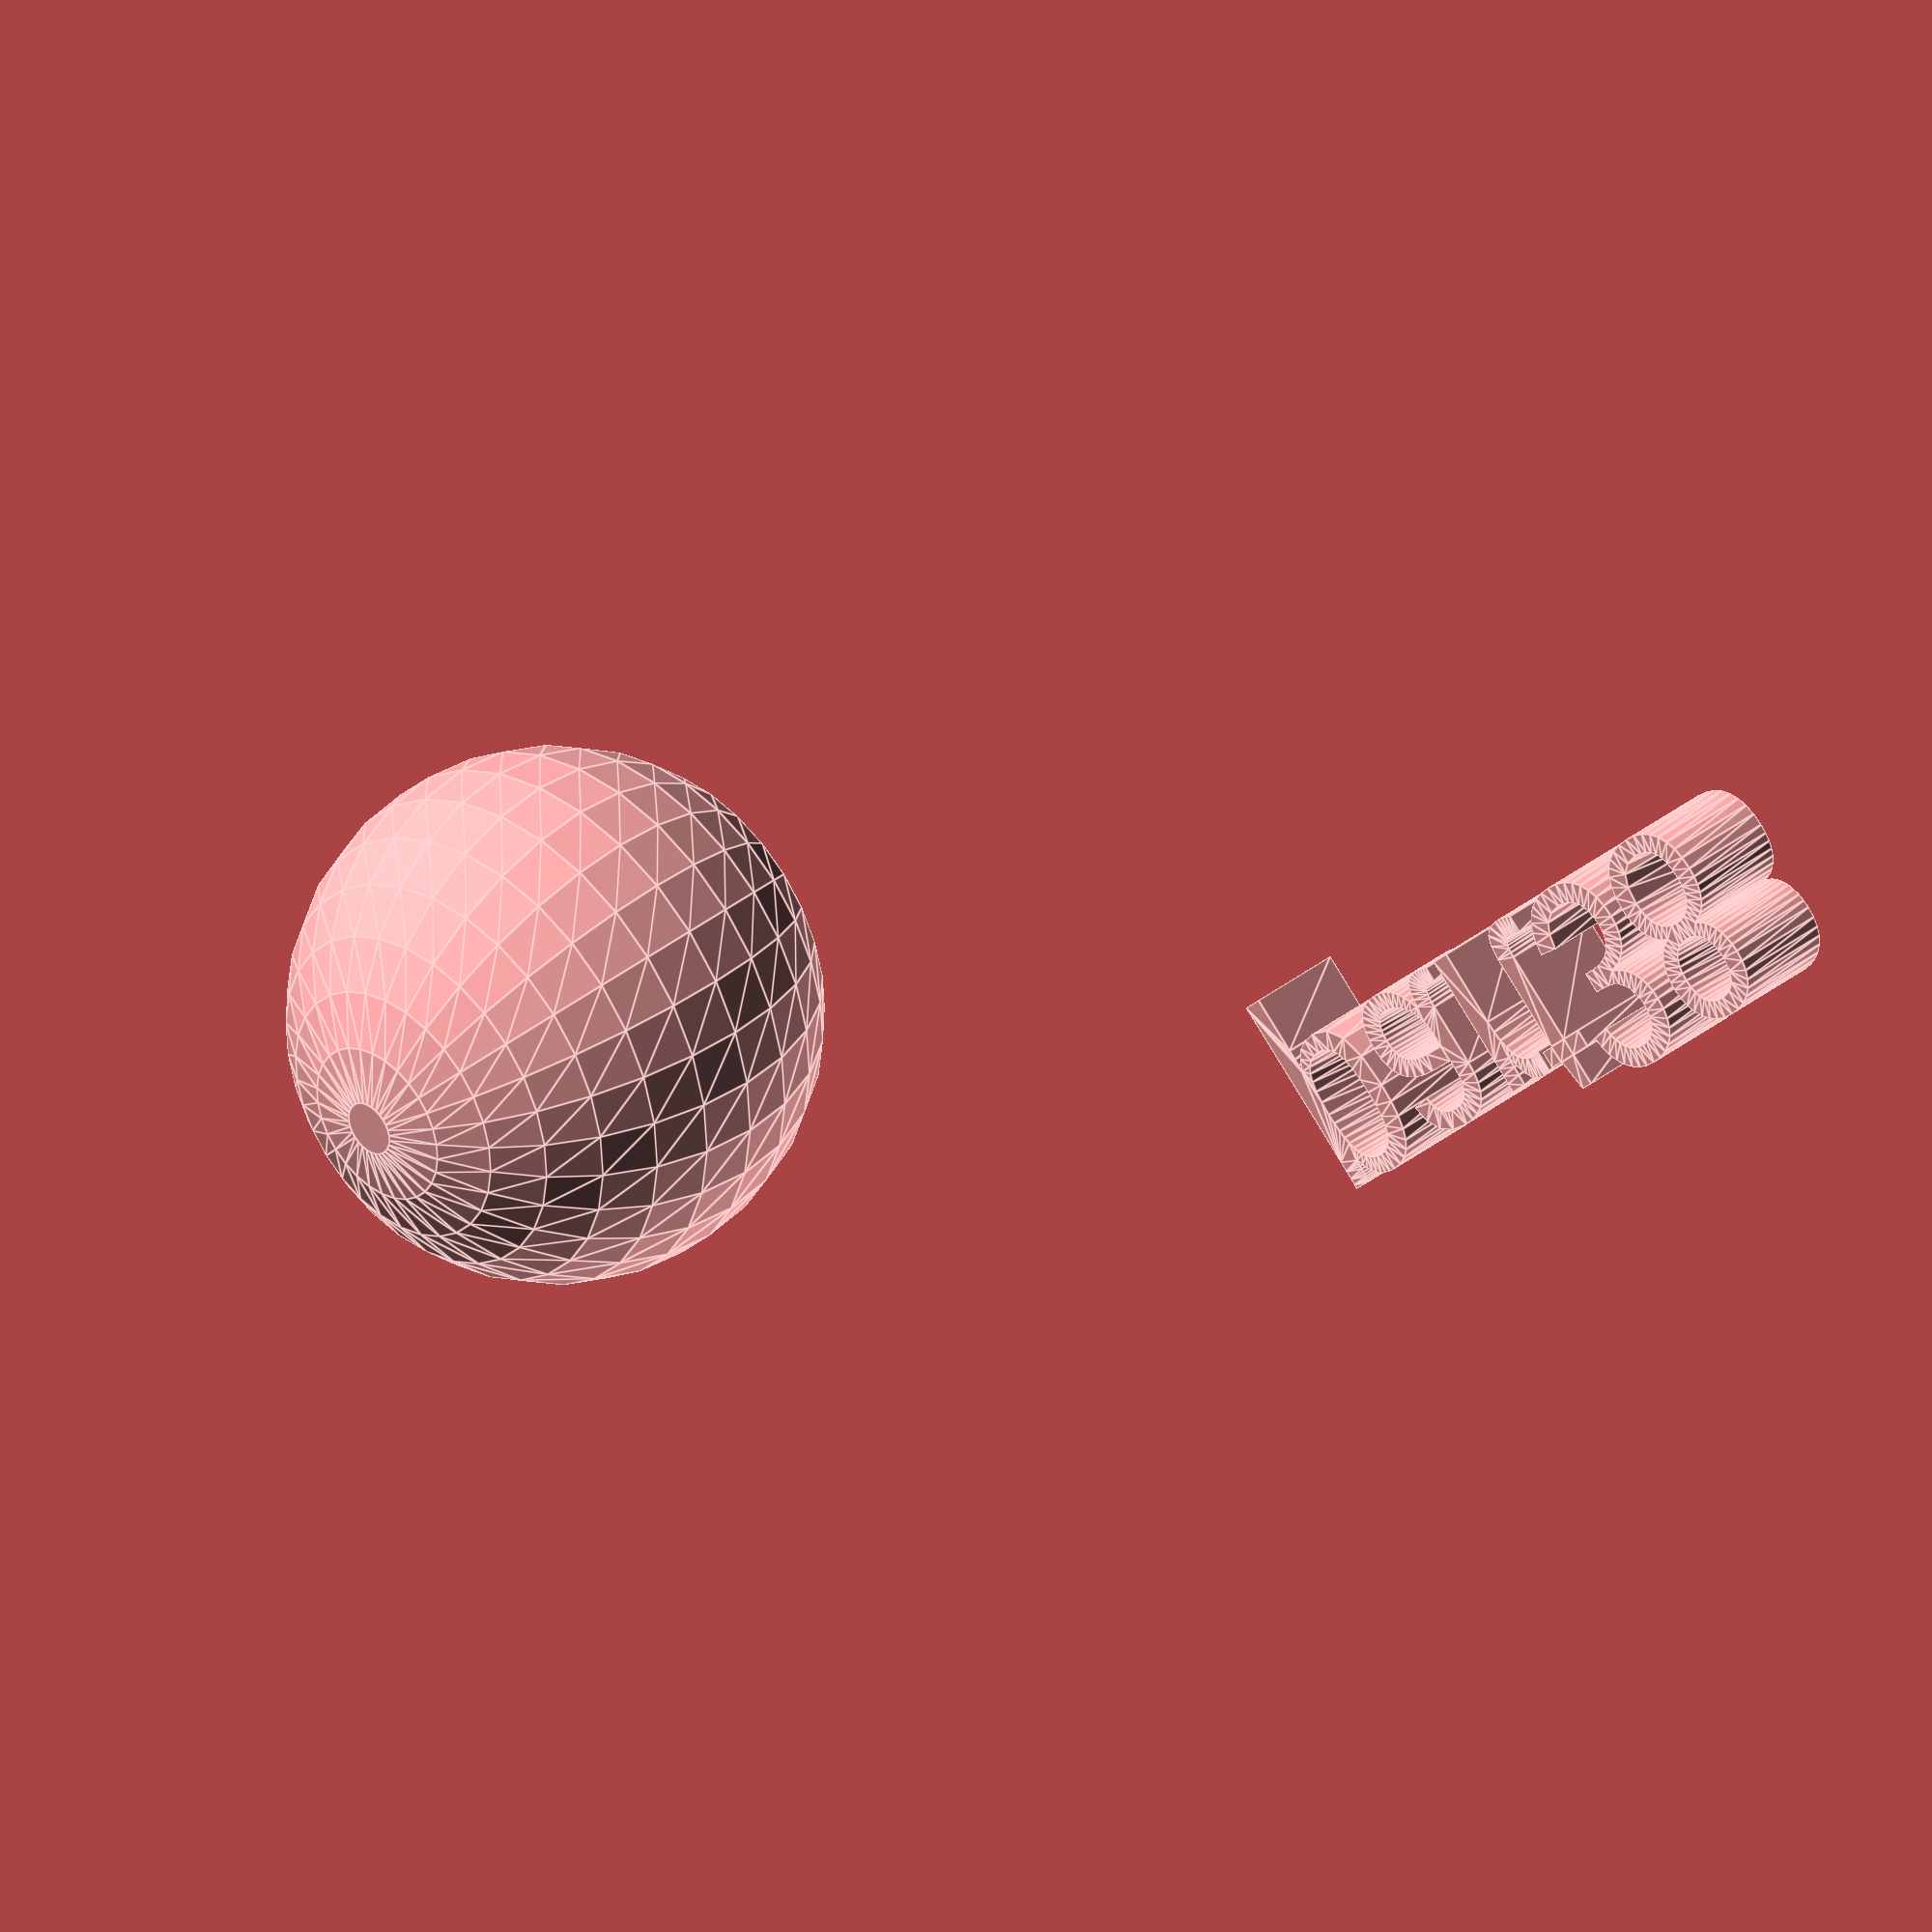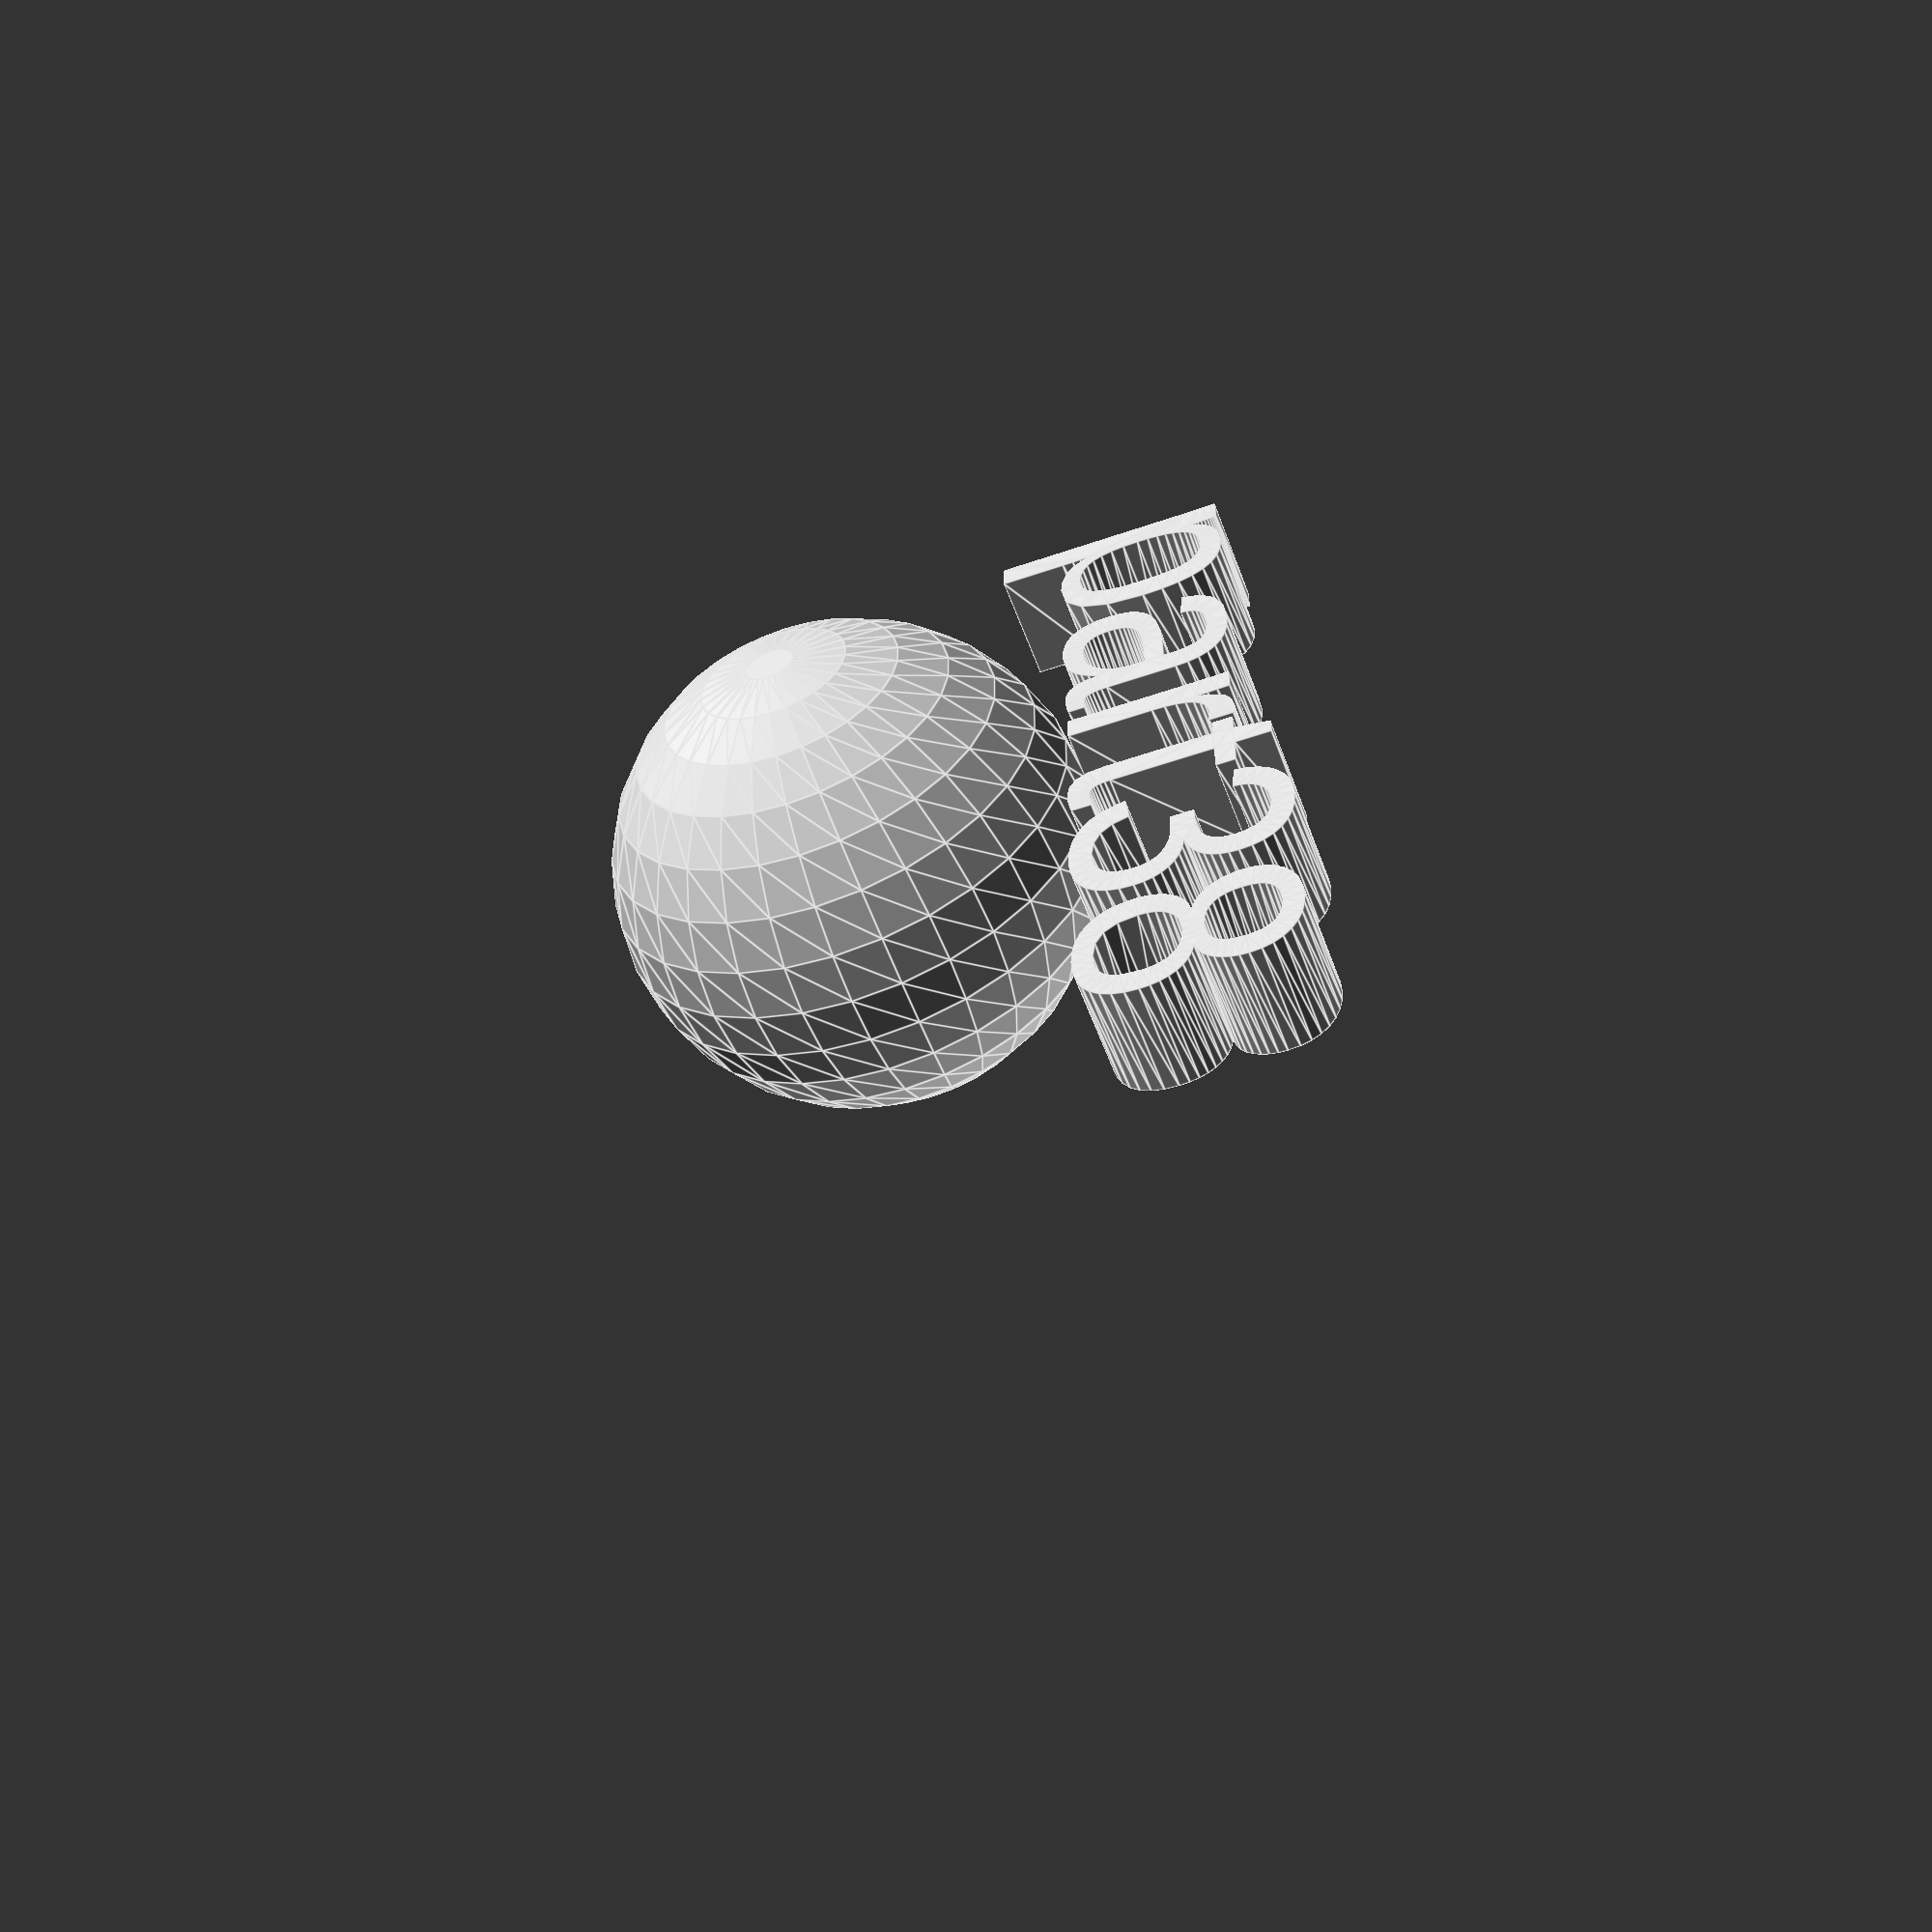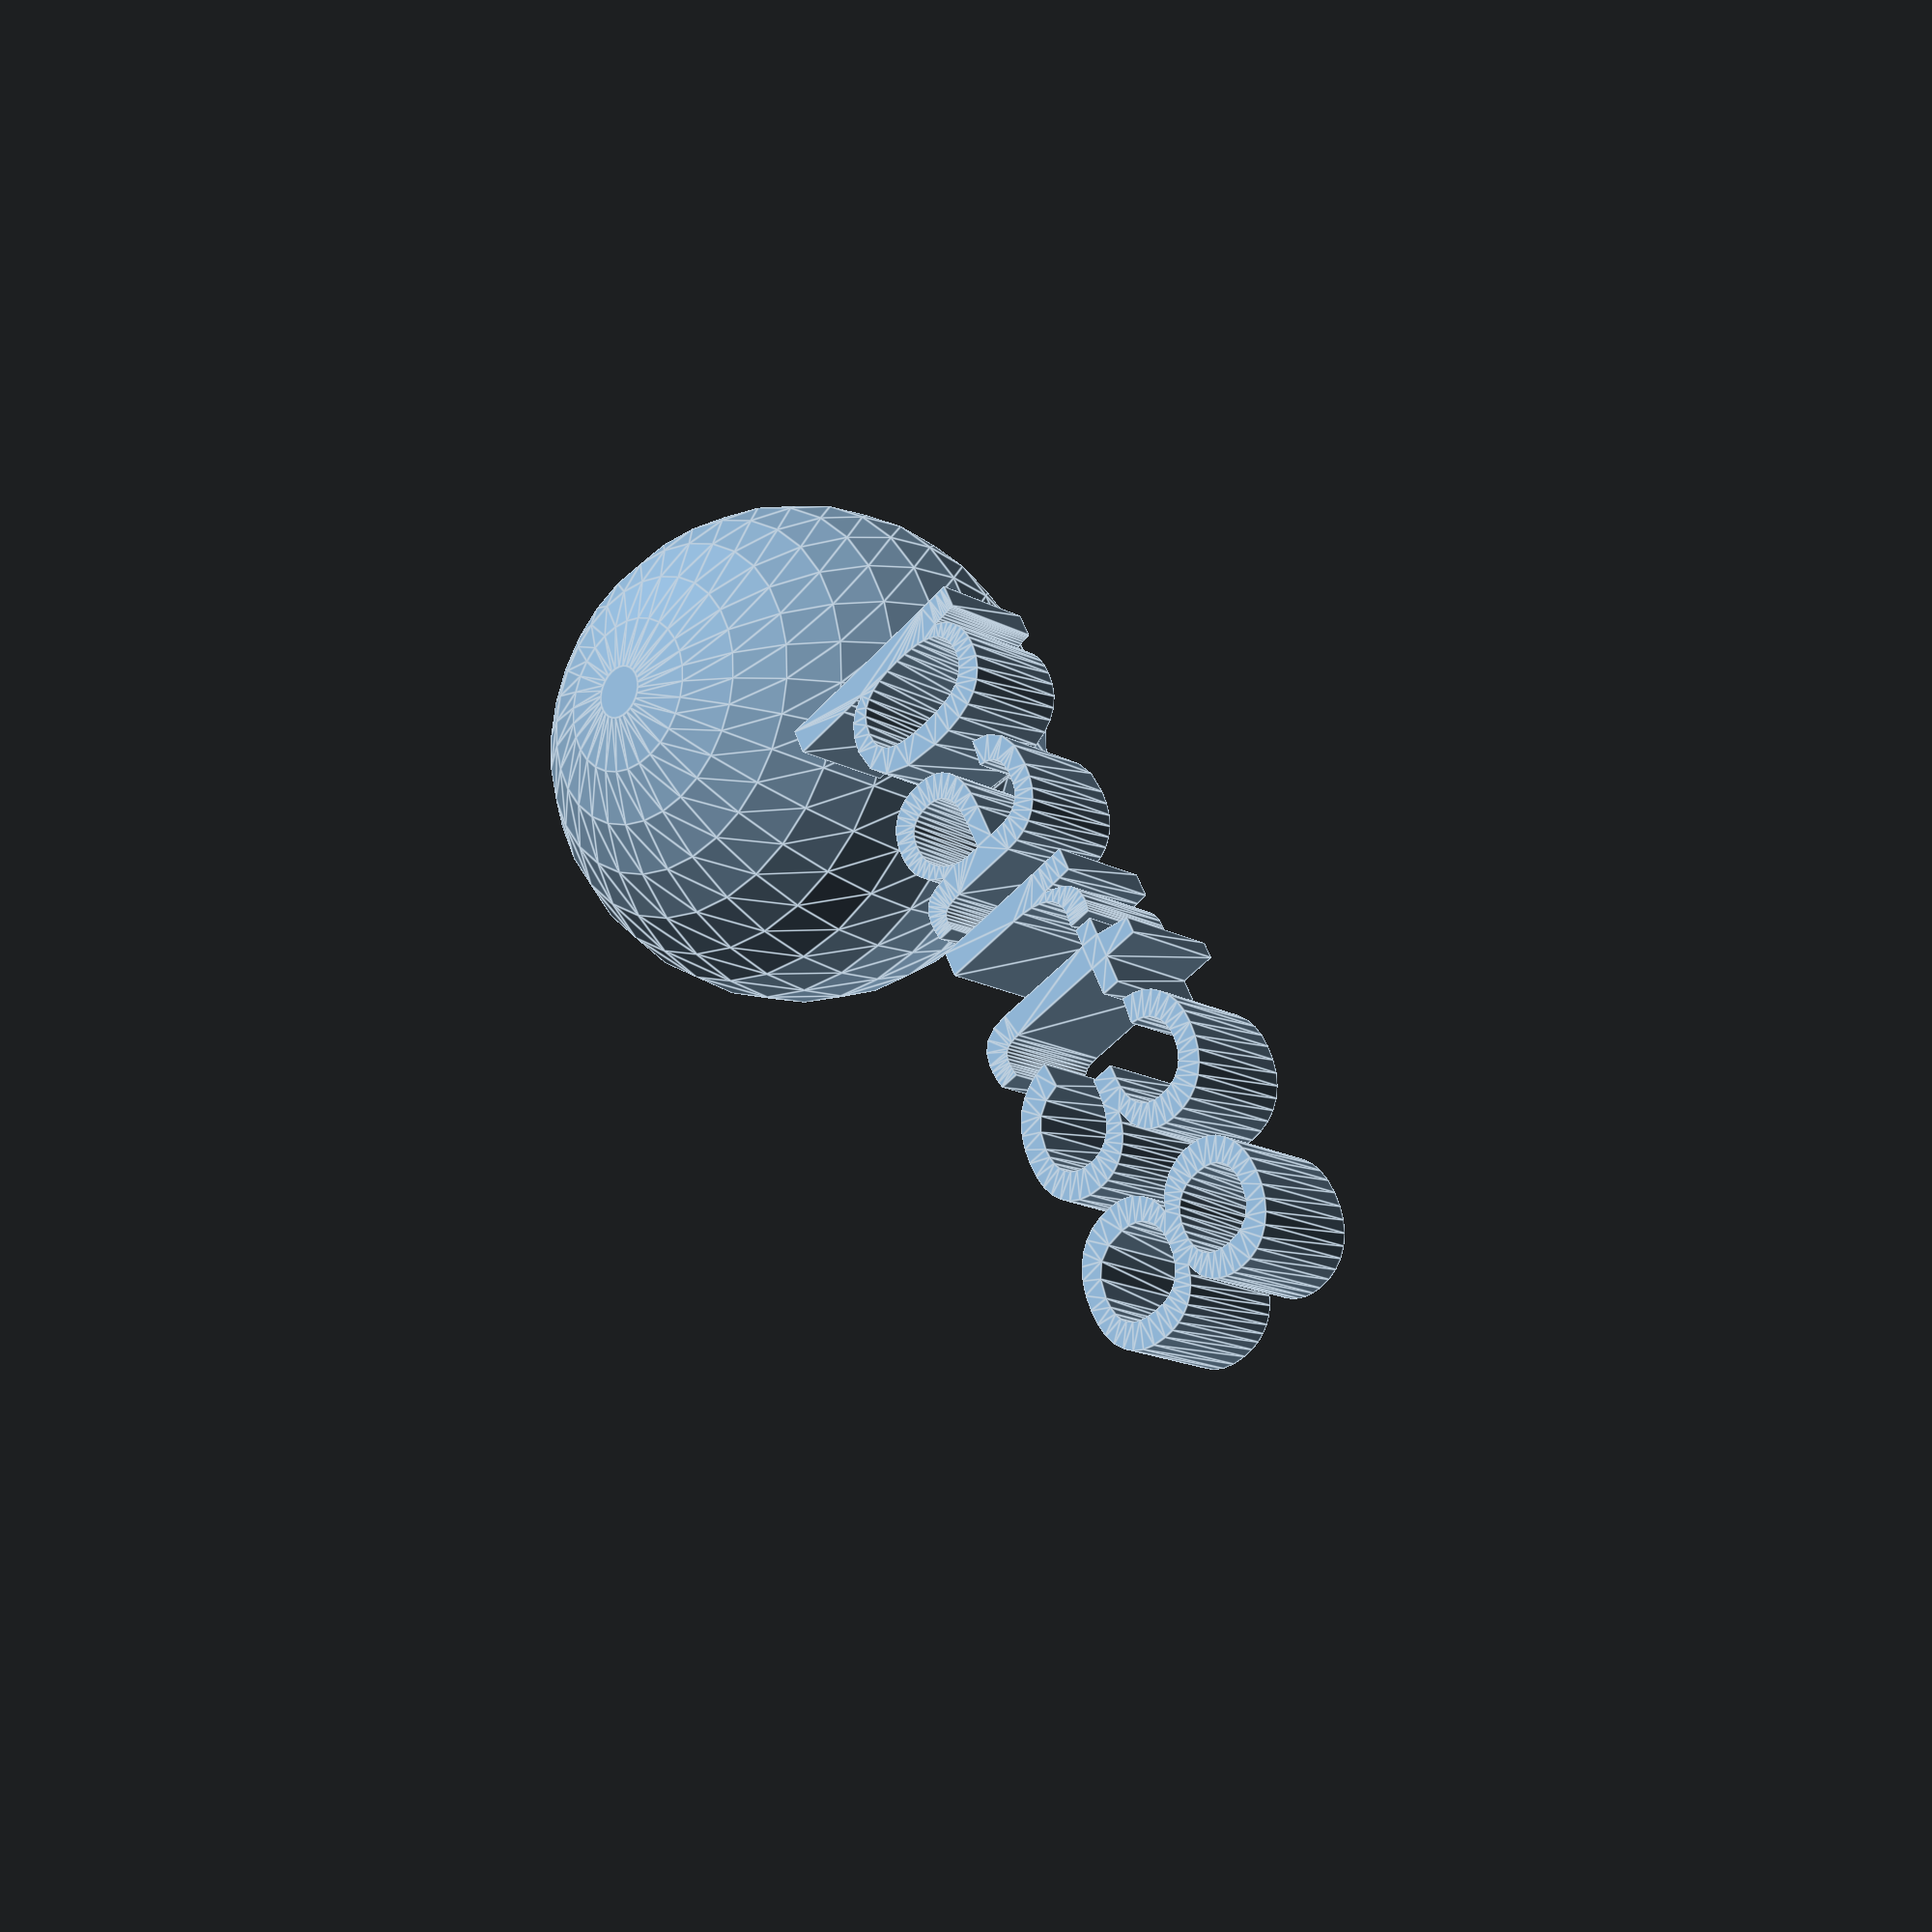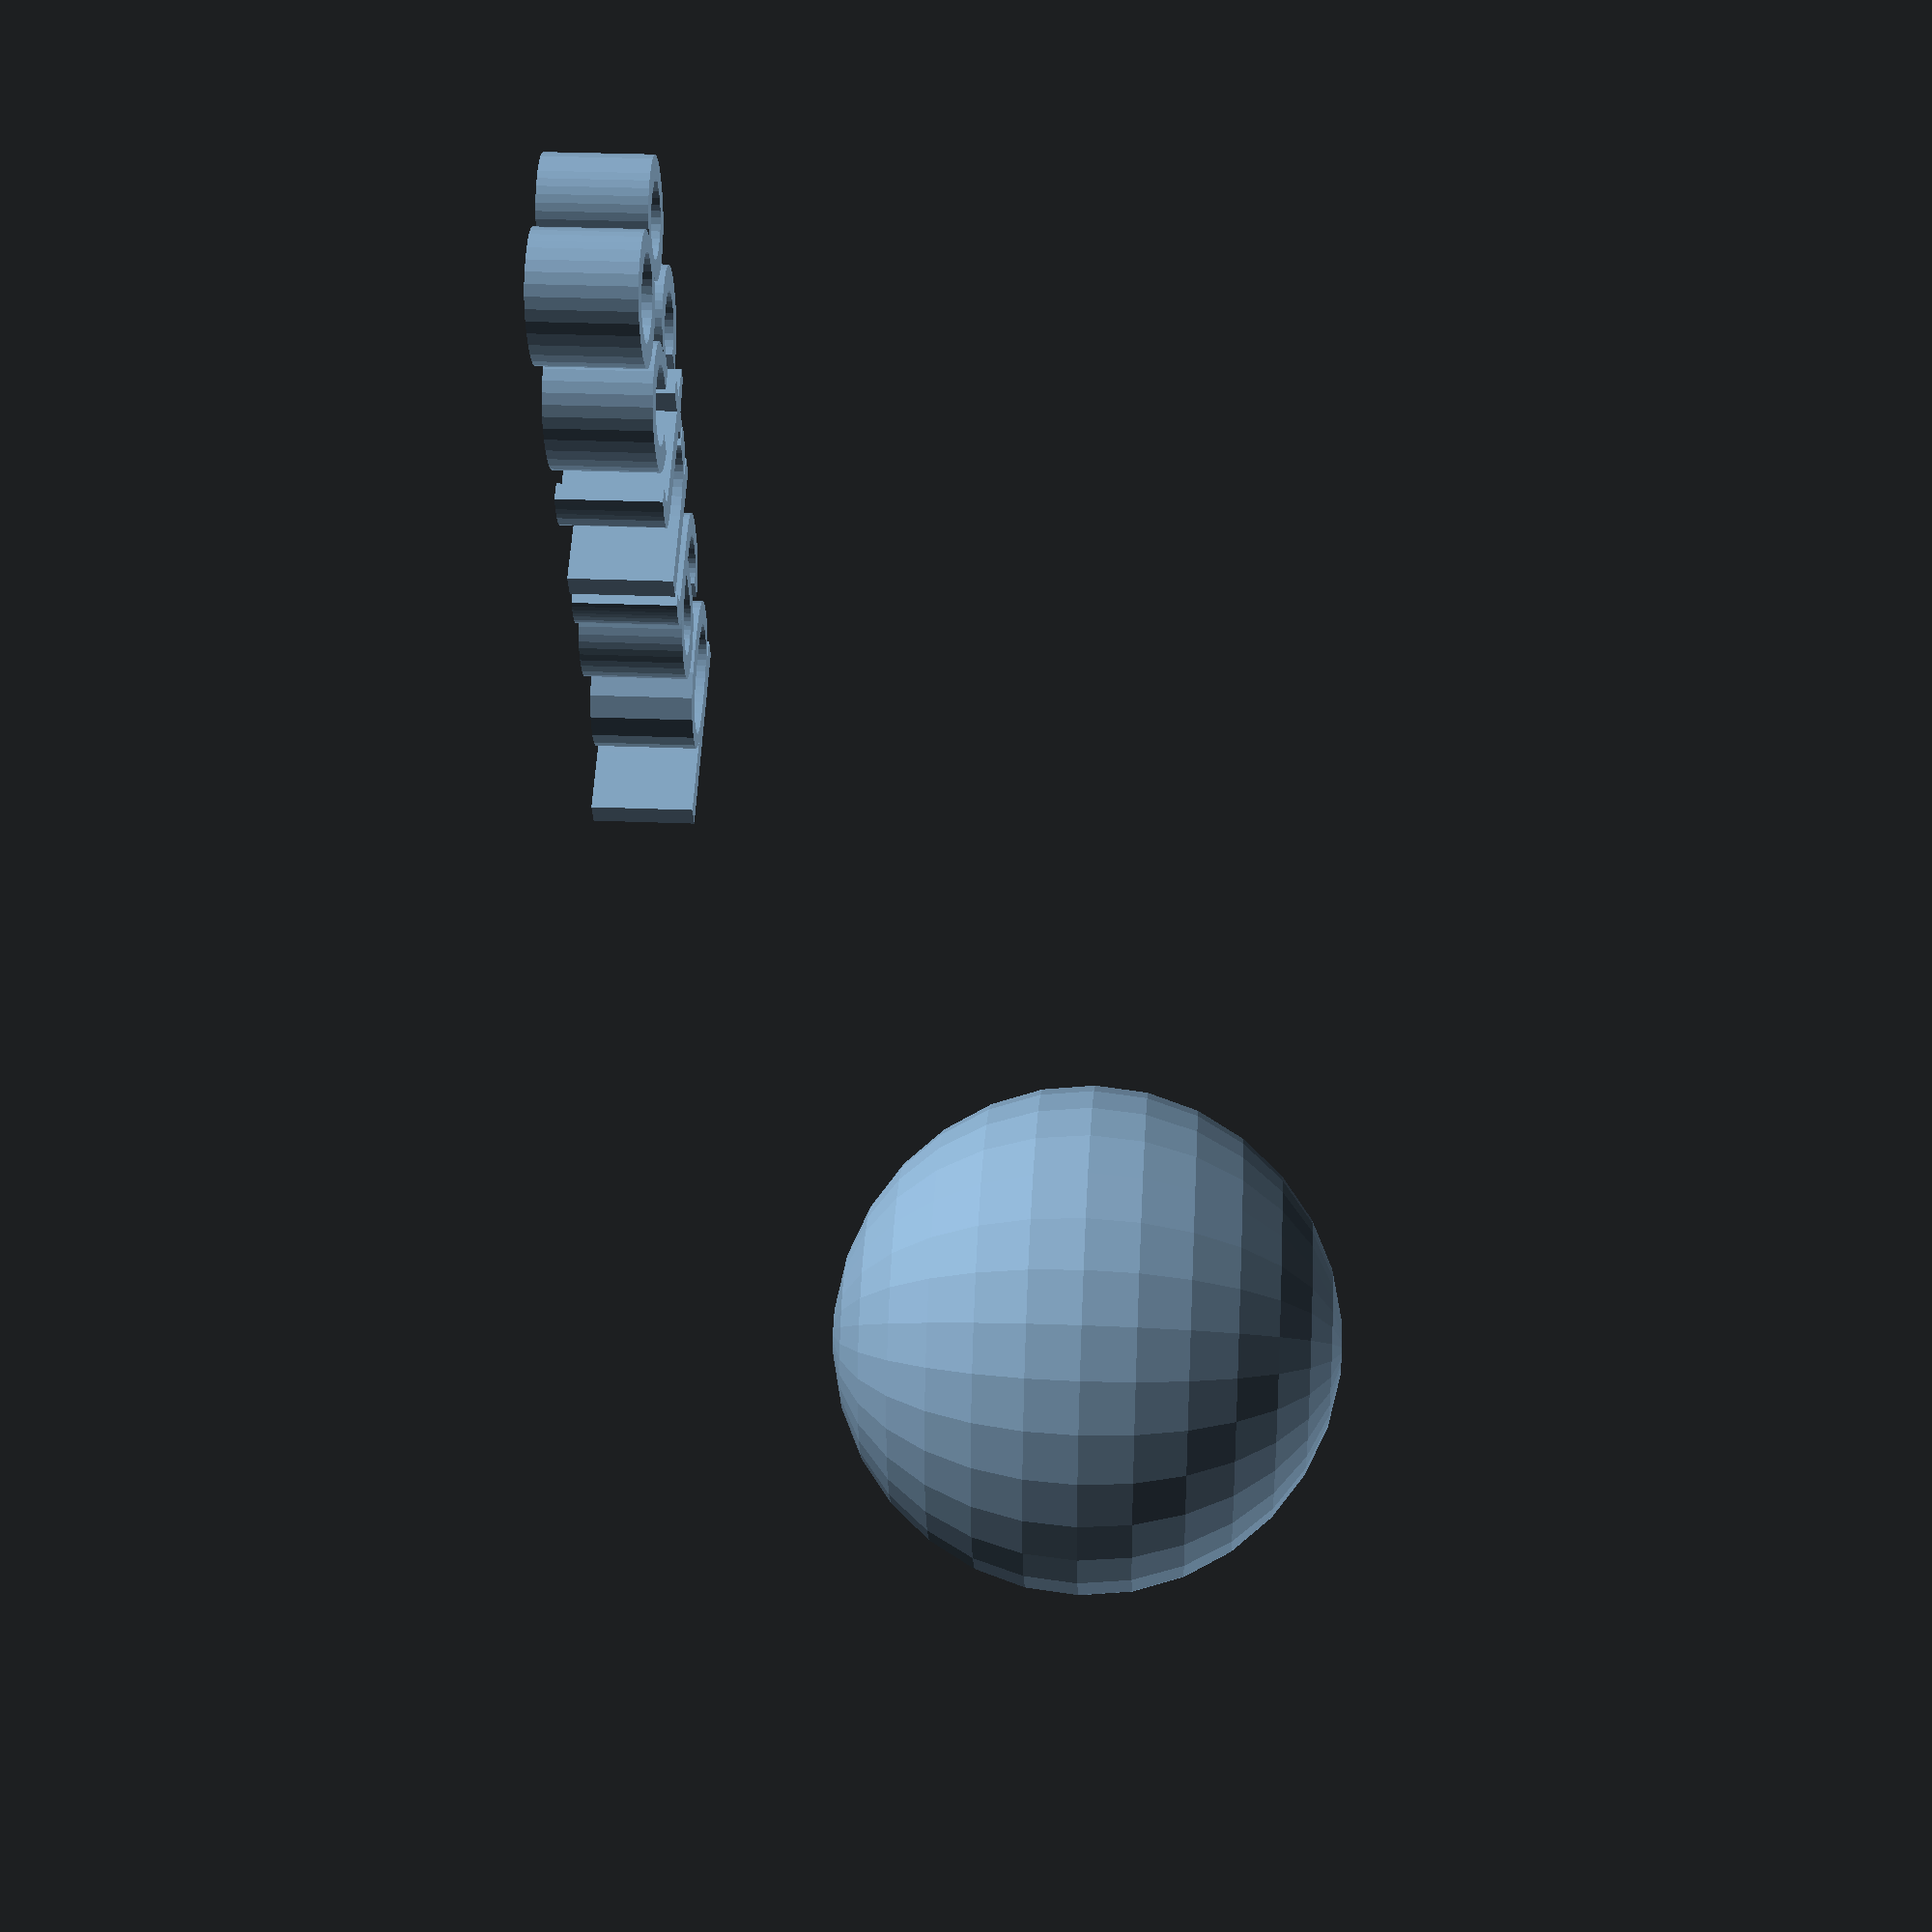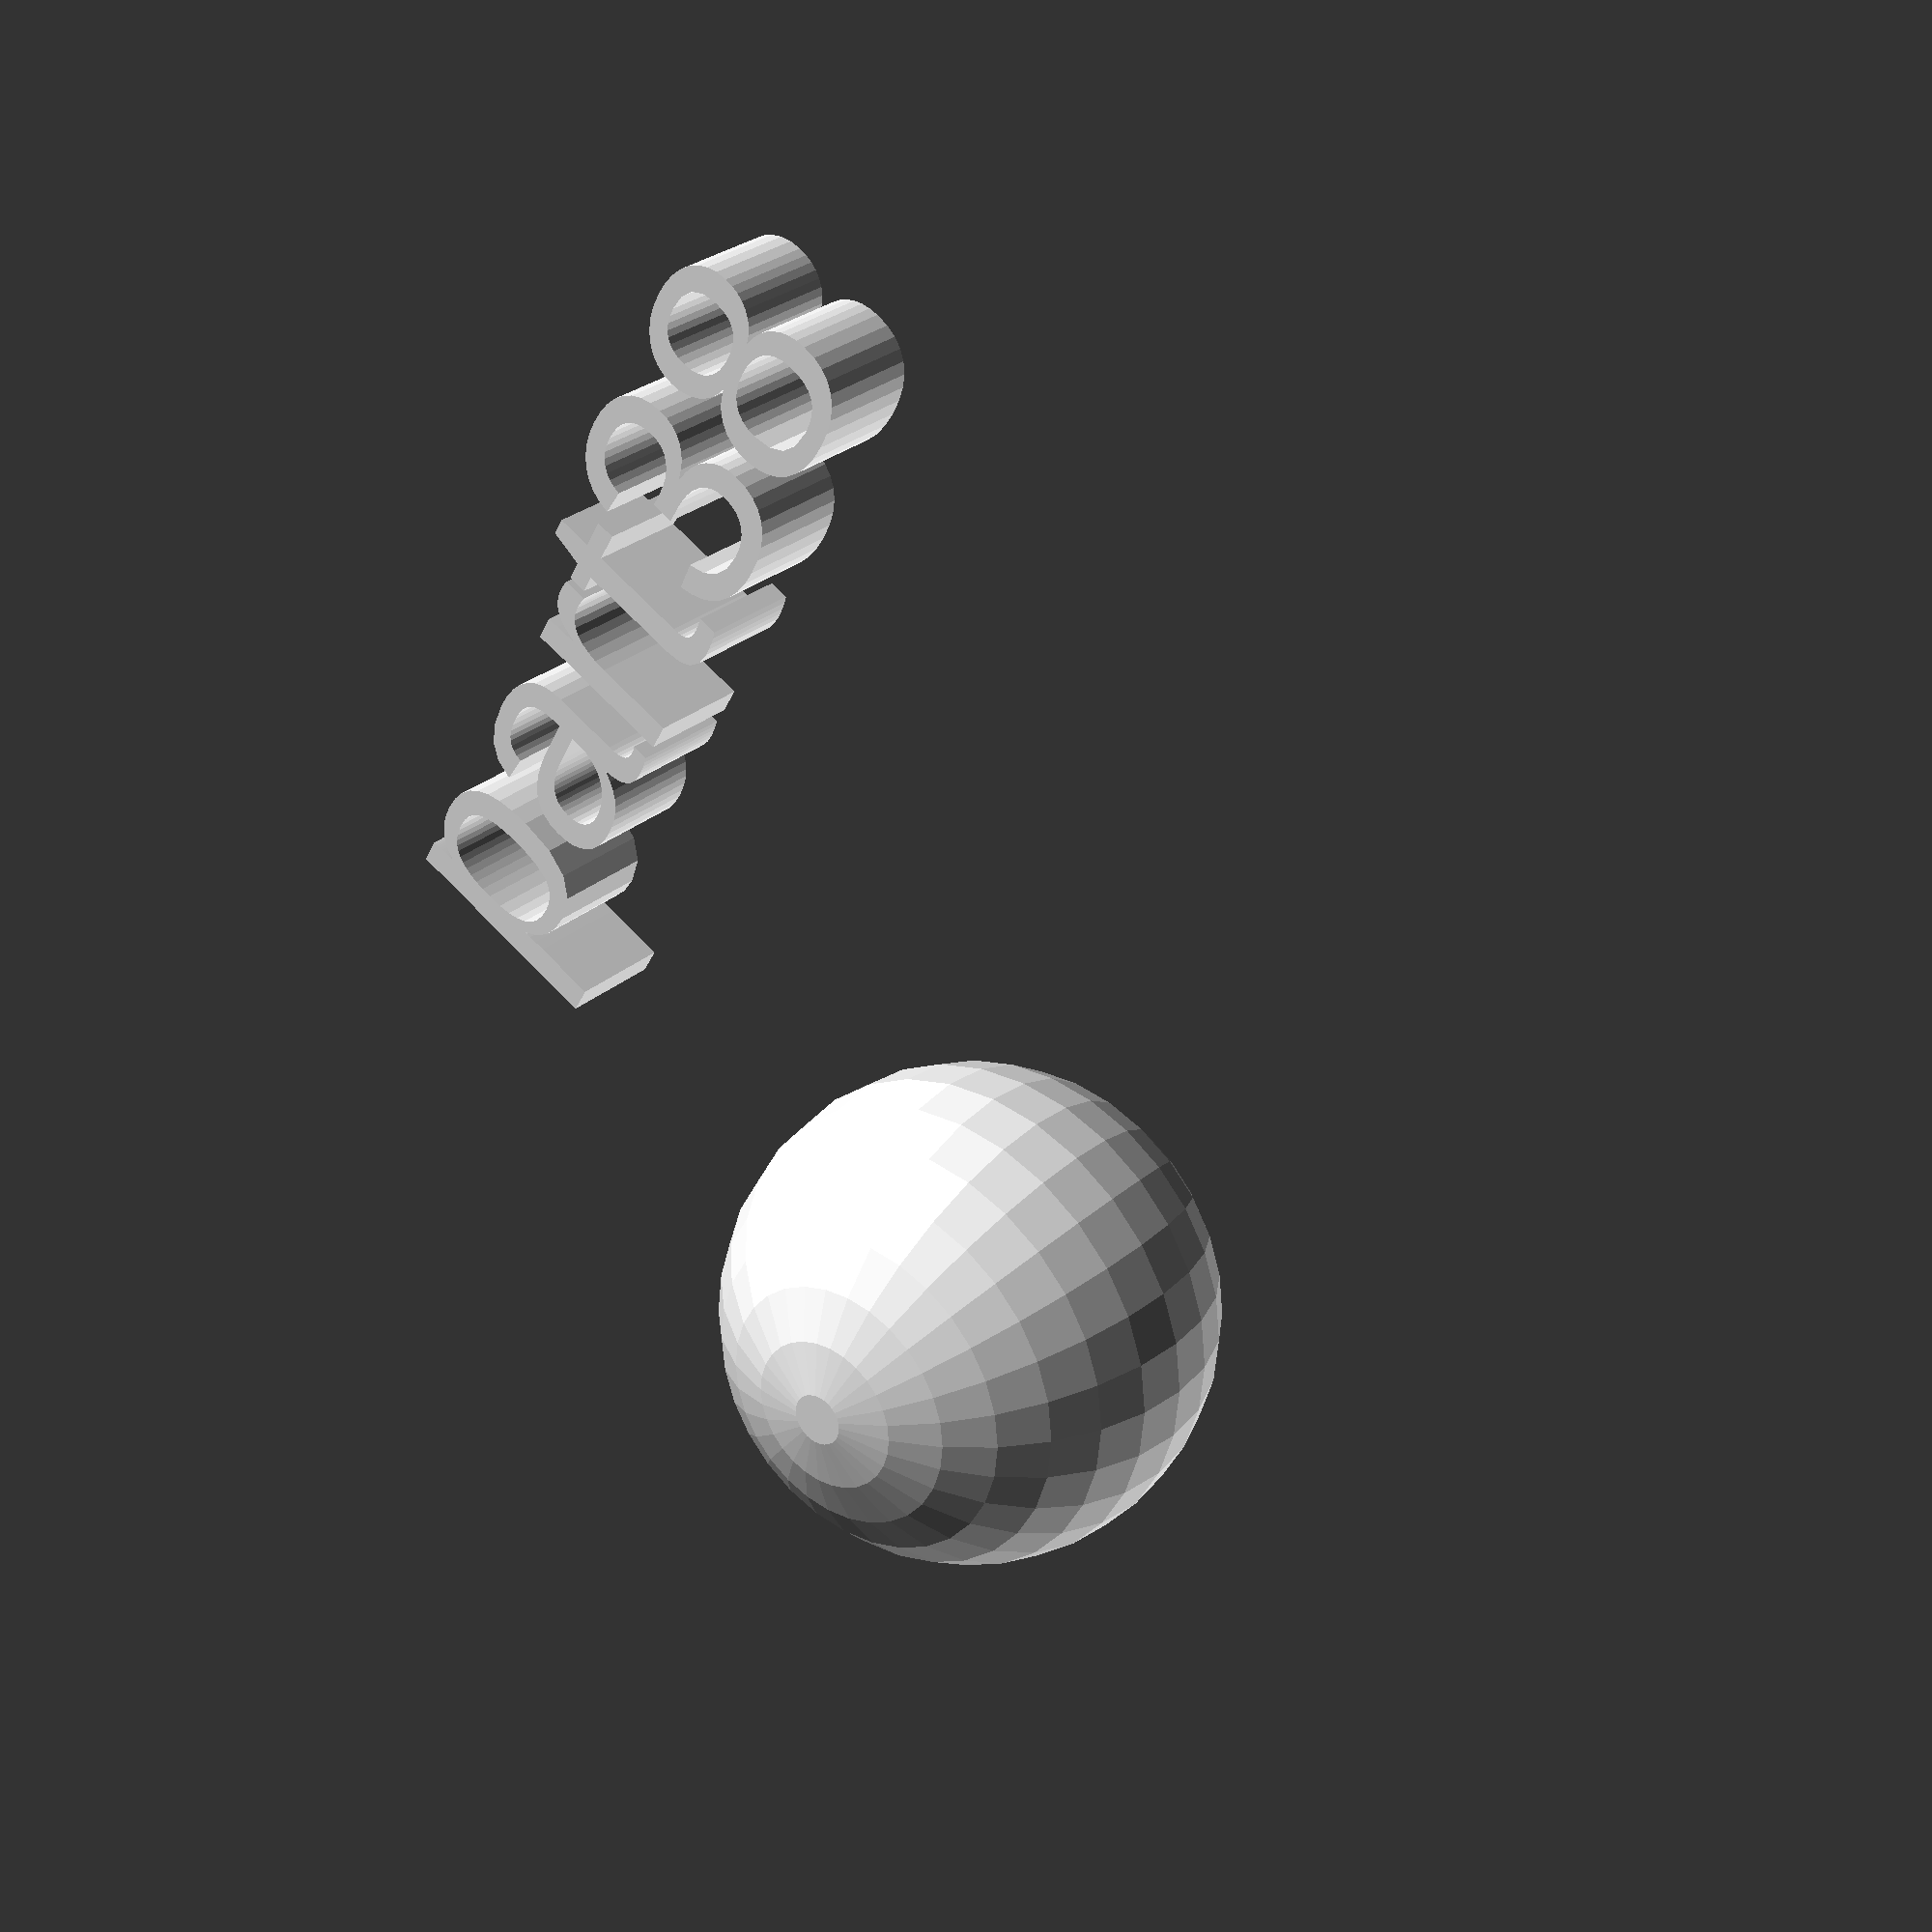
<openscad>
//[CUSTOMIZATION]
// Radius
rad=13;
// Message
txt="part38";
module __END_CUSTOMIZATIONS () { }
sphere(rad);
translate([20,20,20]) { linear_extrude(5) text(txt, font="Liberation Sans"); }

</openscad>
<views>
elev=324.1 azim=226.5 roll=223.8 proj=o view=edges
elev=236.3 azim=270.2 roll=160.0 proj=p view=edges
elev=196.8 azim=243.8 roll=137.1 proj=p view=edges
elev=148.9 azim=117.4 roll=86.6 proj=p view=solid
elev=333.3 azim=300.3 roll=36.1 proj=p view=wireframe
</views>
